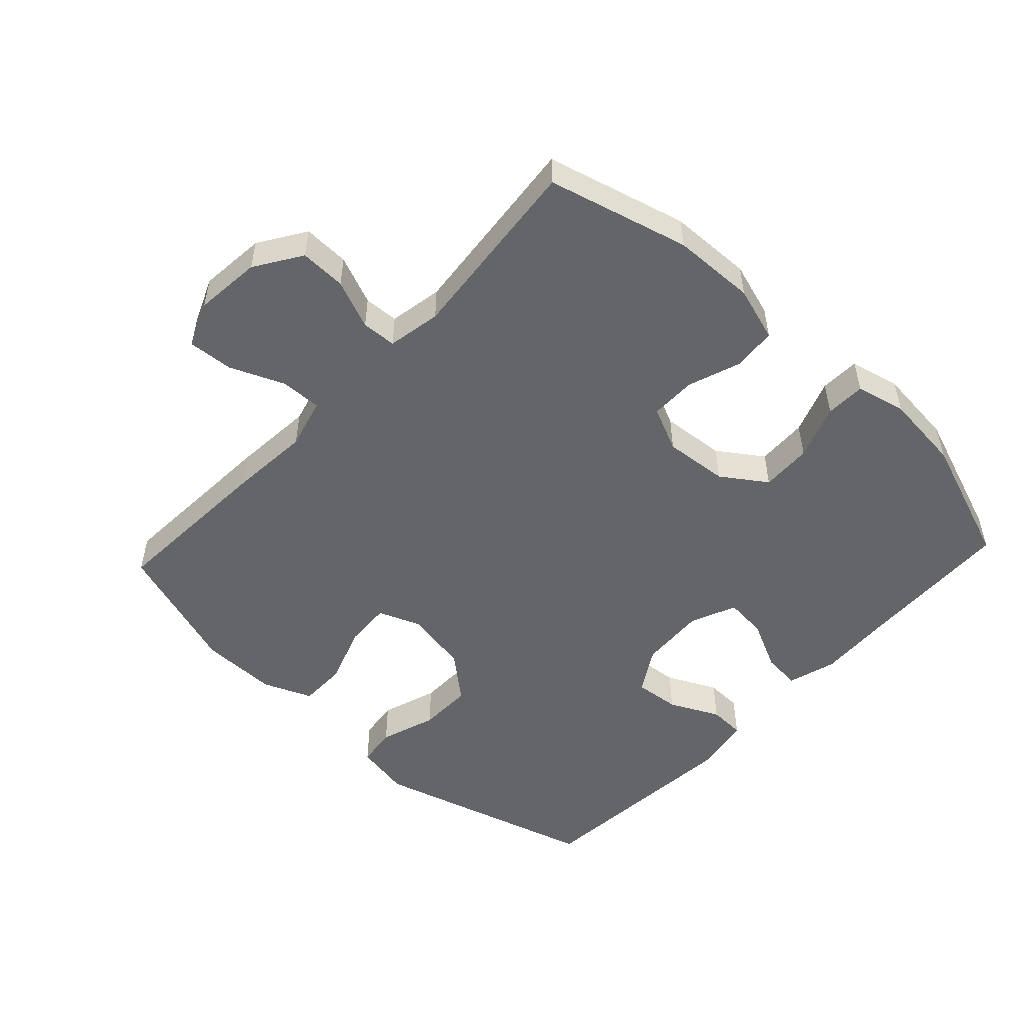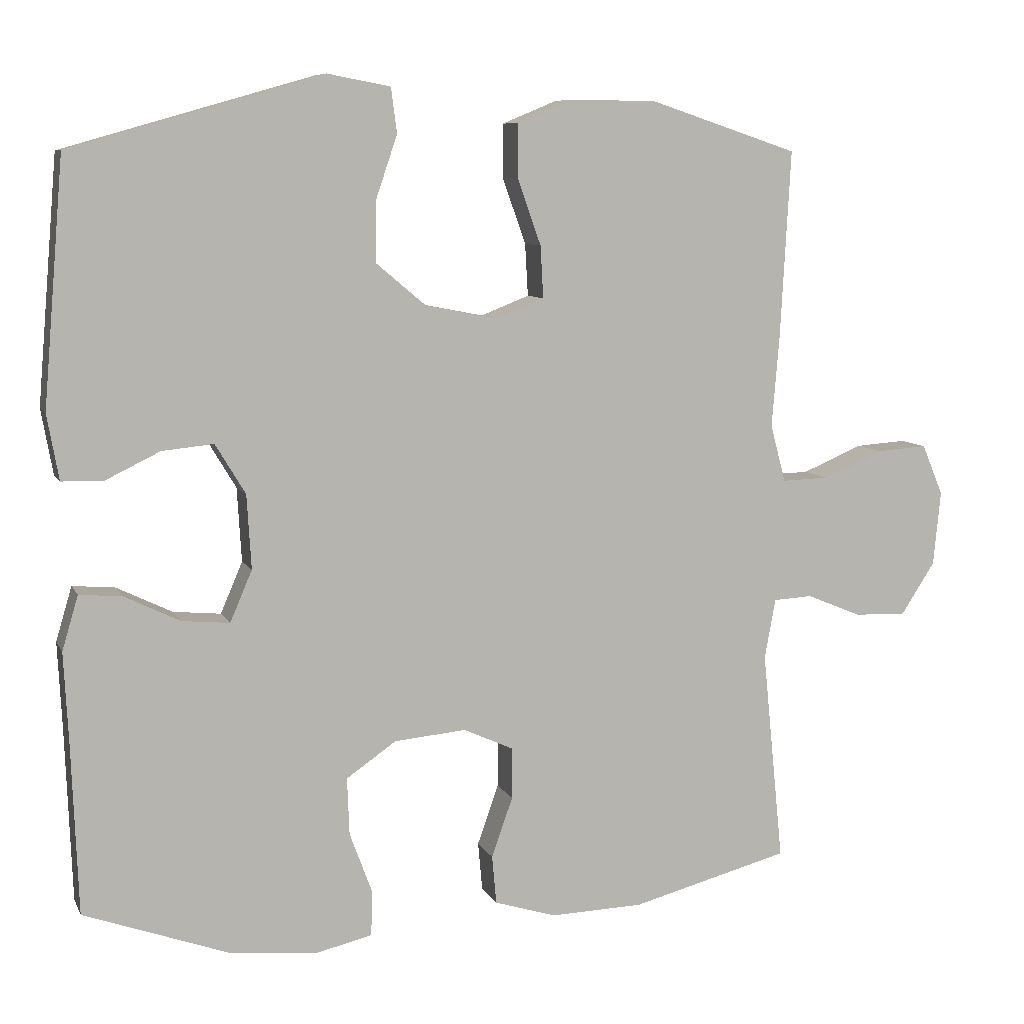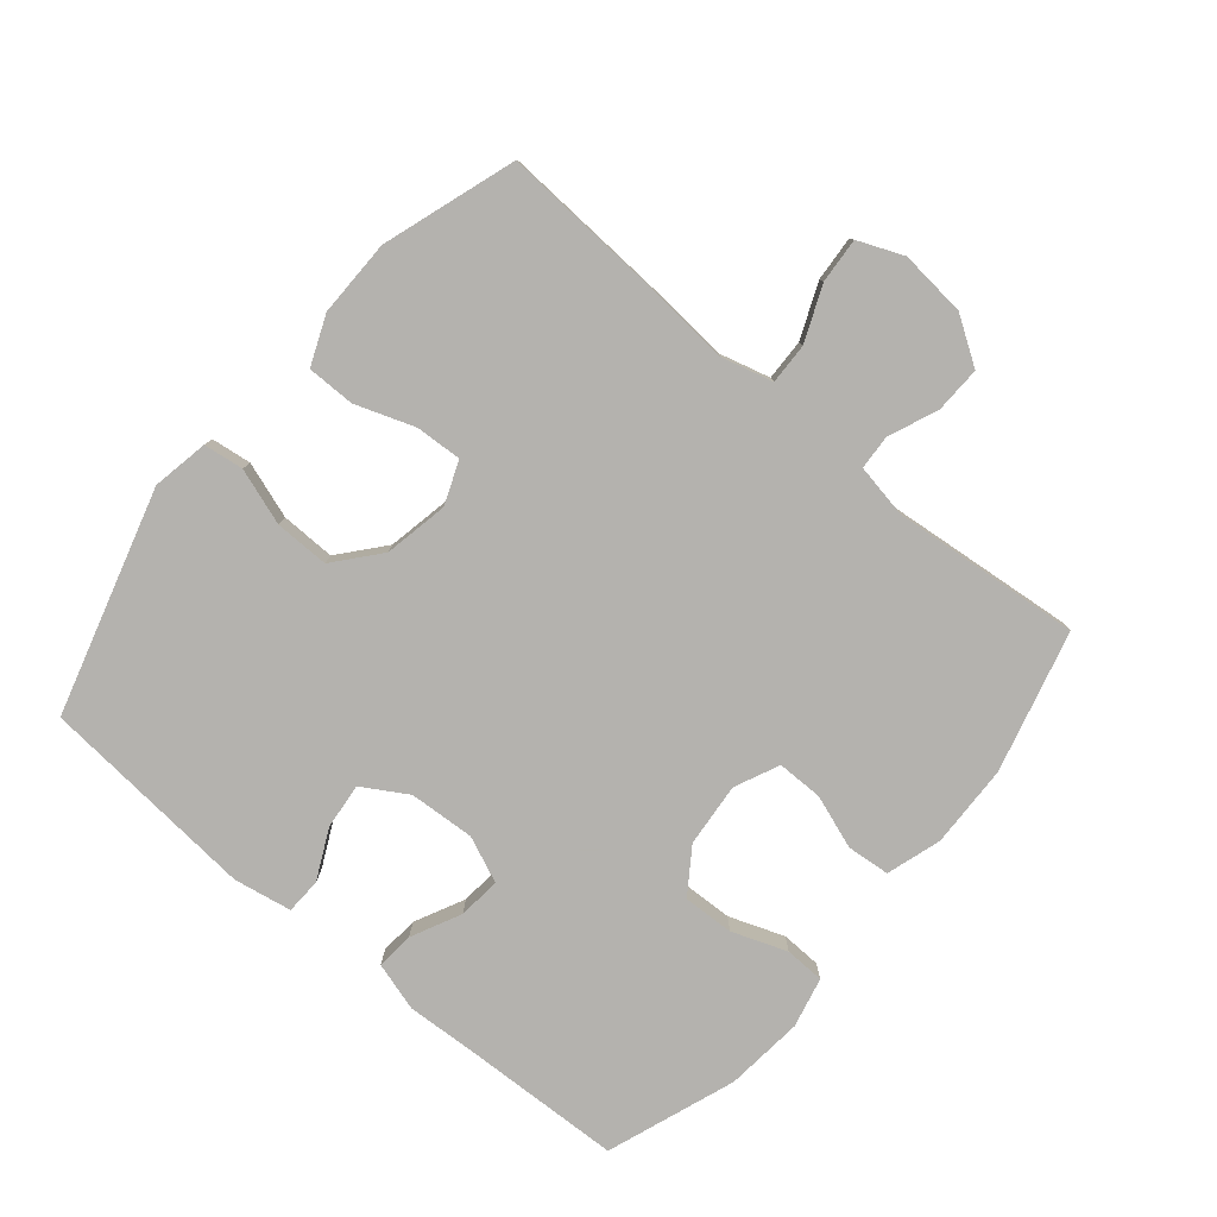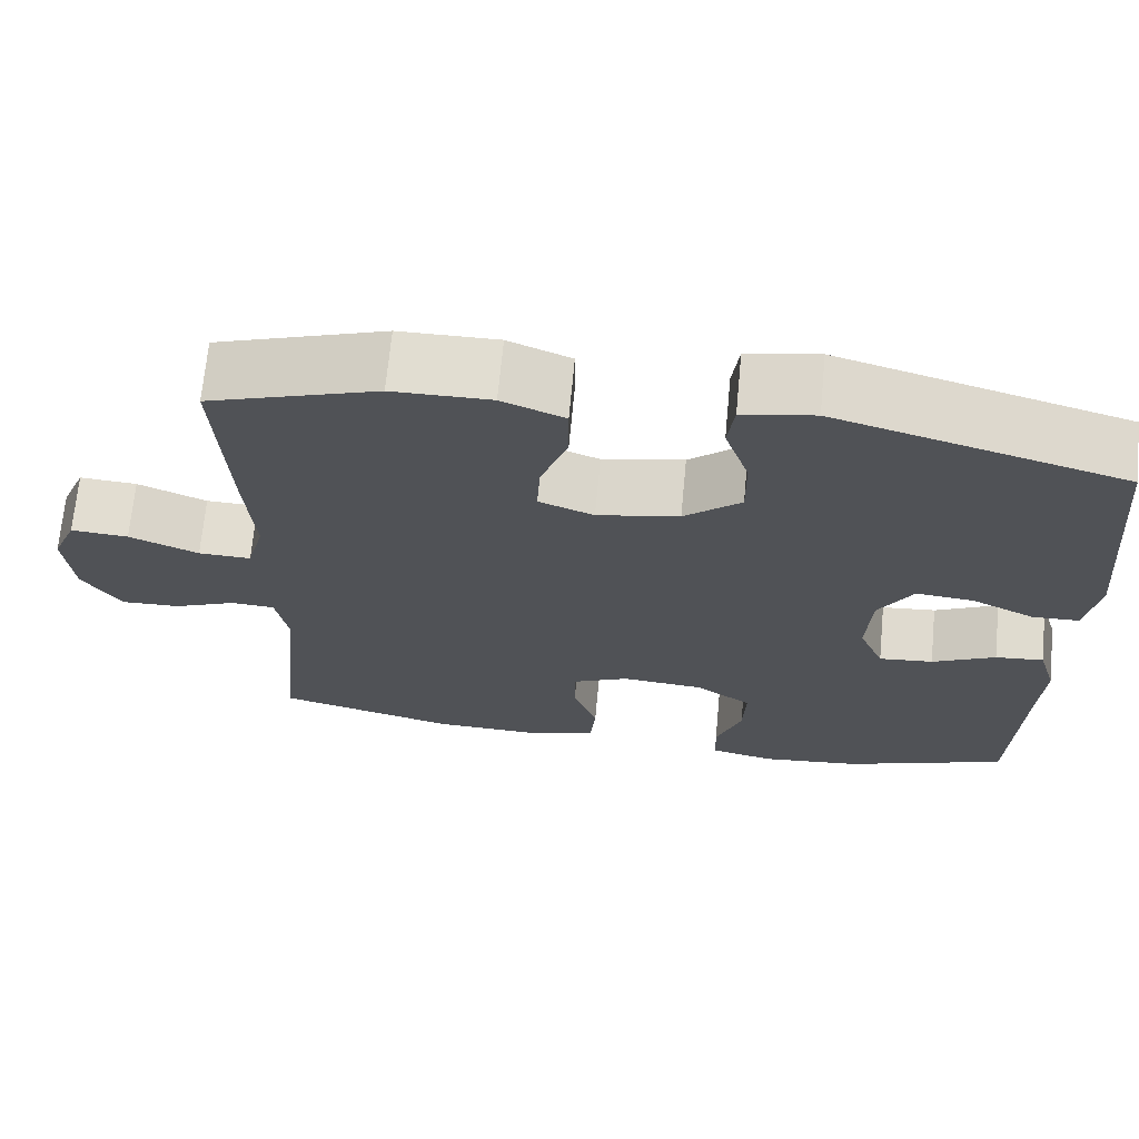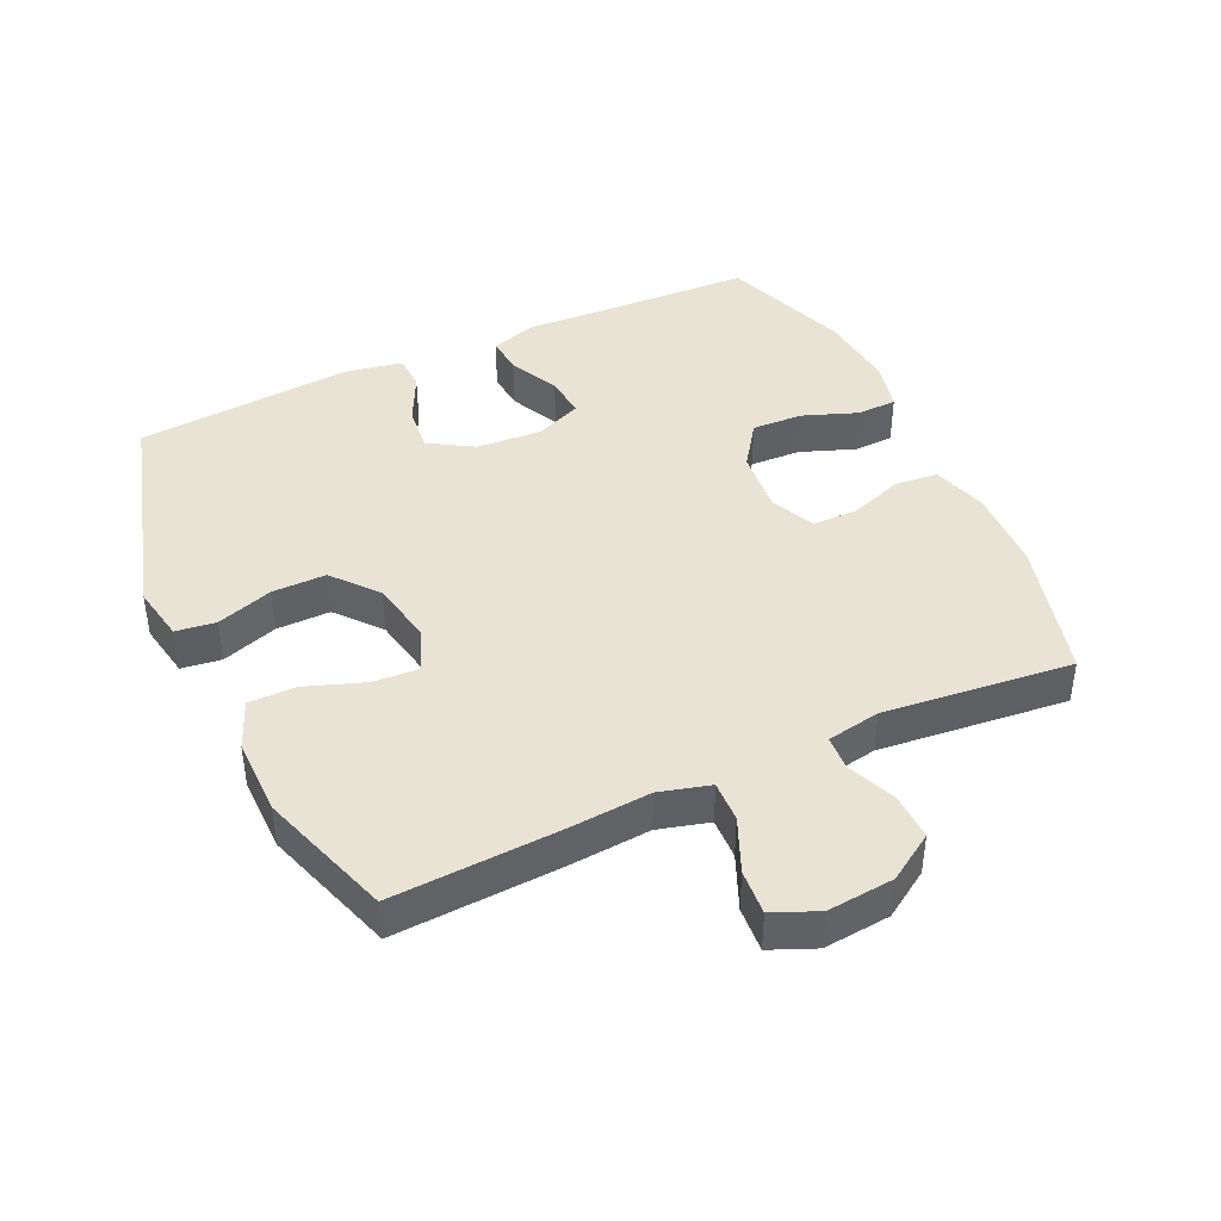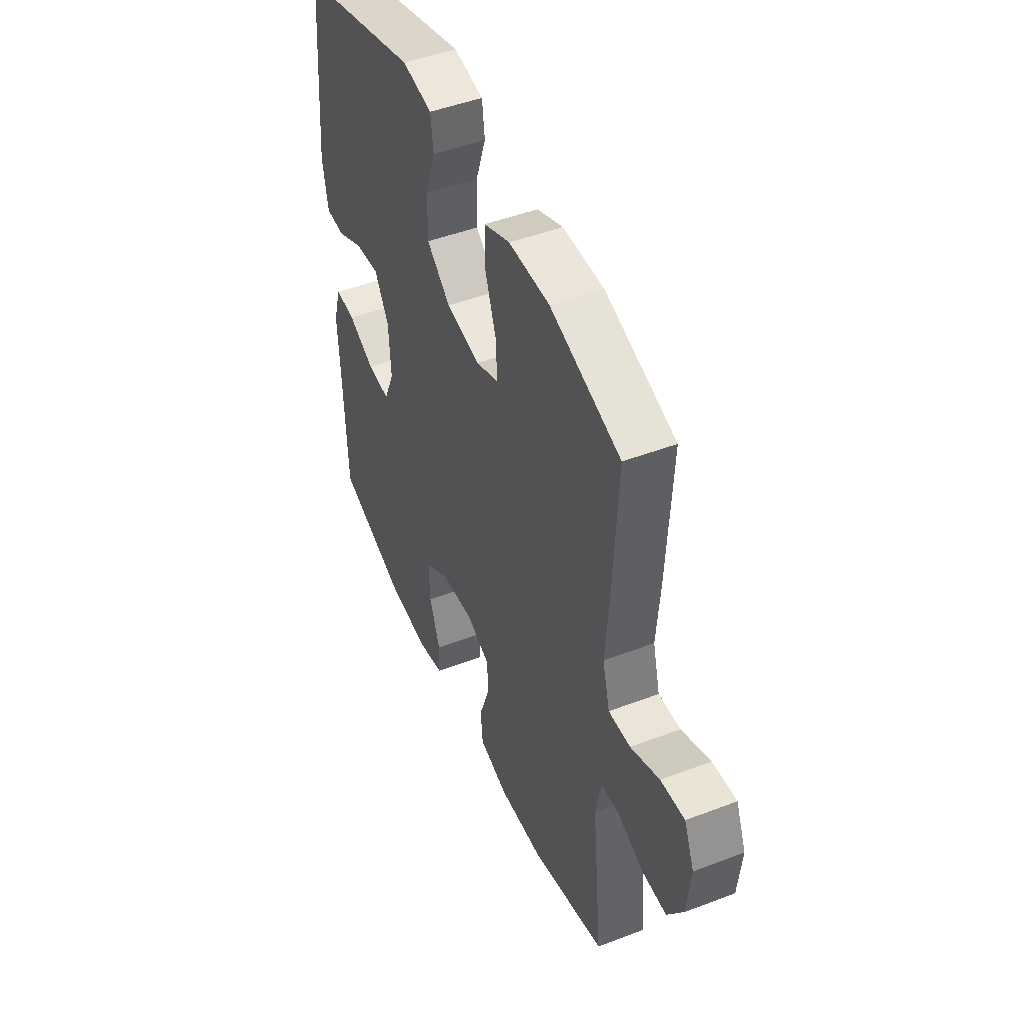
<metadata>
{"format":"obj","ext":"obj","renderer":"f3d","projection":"perspective","resolution":1024,"background":"white","views":[{"elev":-51.6,"azim":137.0,"up":"+Y"},{"elev":8.1,"azim":-16.9,"up":"+Z"},{"elev":-79.7,"azim":50.0,"up":"+Y"},{"elev":68.8,"azim":-174.6,"up":"+Z"},{"elev":42.3,"azim":65.2,"up":"+Y"},{"elev":47.4,"azim":66.7,"up":"+Z"}]}
</metadata>
<code>
v -0.5 0.07 -0.5
v -0.509 0.07 -0.263
v -0.515 0.07 -0.145
v -0.493 0.07 -0.071
v -0.435 0.07 -0.076
v -0.359 0.07 -0.113
v -0.294 0.07 -0.119
v -0.264 0.07 -0.049
v -0.27 0.07 0.052
v -0.311 0.07 0.12
v -0.381 0.07 0.113
v -0.457 0.07 0.076
v -0.512 0.07 0.078
v -0.528 0.07 0.167
v -0.5 0.07 0.5
v -0.156 0.07 0.599
v -0.07 0.07 0.583
v -0.062 0.07 0.522
v -0.091 0.07 0.436
v -0.092 0.07 0.353
v -0.024 0.07 0.296
v 0.074 0.07 0.277
v 0.14 0.07 0.303
v 0.136 0.07 0.374
v 0.104 0.07 0.464
v 0.104 0.07 0.537
v 0.179 0.07 0.568
v 0.297 0.07 0.567
v 0.5 0.07 0.5
v 0.486 0.07 0.242
v 0.476 0.07 0.119
v 0.497 0.07 0.041
v 0.56 0.07 0.043
v 0.643 0.07 0.078
v 0.712 0.07 0.083
v 0.741 0.07 0.014
v 0.731 0.07 -0.088
v 0.685 0.07 -0.159
v 0.614 0.07 -0.157
v 0.539 0.07 -0.126
v 0.486 0.07 -0.129
v 0.471 0.07 -0.211
v 0.5 0.07 -0.5
v 0.284 0.07 -0.557
v 0.157 0.07 -0.561
v 0.073 0.07 -0.535
v 0.067 0.07 -0.469
v 0.096 0.07 -0.387
v 0.096 0.07 -0.317
v 0.028 0.07 -0.286
v -0.07 0.07 -0.295
v -0.138 0.07 -0.342
v -0.135 0.07 -0.42
v -0.104 0.07 -0.504
v -0.106 0.07 -0.565
v -0.183 0.07 -0.583
v -0.303 0.07 -0.571
v -0.5 0 -0.5
v -0.509 0 -0.263
v -0.515 0 -0.145
v -0.493 0 -0.071
v -0.435 0 -0.076
v -0.359 0 -0.113
v -0.294 0 -0.119
v -0.264 0 -0.049
v -0.27 0 0.052
v -0.311 0 0.12
v -0.381 0 0.113
v -0.457 0 0.076
v -0.512 0 0.078
v -0.528 0 0.167
v -0.5 0 0.5
v -0.156 0 0.599
v -0.07 0 0.583
v -0.062 0 0.522
v -0.091 0 0.436
v -0.092 0 0.353
v -0.024 0 0.296
v 0.074 0 0.277
v 0.14 0 0.303
v 0.136 0 0.374
v 0.104 0 0.464
v 0.104 0 0.537
v 0.179 0 0.568
v 0.297 0 0.567
v 0.5 0 0.5
v 0.486 0 0.242
v 0.476 0 0.119
v 0.497 0 0.041
v 0.56 0 0.043
v 0.643 0 0.078
v 0.712 0 0.083
v 0.741 0 0.014
v 0.731 0 -0.088
v 0.685 0 -0.159
v 0.614 0 -0.157
v 0.539 0 -0.126
v 0.486 0 -0.129
v 0.471 0 -0.211
v 0.5 0 -0.5
v 0.284 0 -0.557
v 0.157 0 -0.561
v 0.073 0 -0.535
v 0.067 0 -0.469
v 0.096 0 -0.387
v 0.096 0 -0.317
v 0.028 0 -0.286
v -0.07 0 -0.295
v -0.138 0 -0.342
v -0.135 0 -0.42
v -0.104 0 -0.504
v -0.106 0 -0.565
v -0.183 0 -0.583
v -0.303 0 -0.571
f 56 57 1 2
f 53 54 55 56
f 52 53 56 2
f 51 52 2 3
f 50 51 3 4
f 45 46 47 48
f 45 48 49
f 42 43 44 45
f 41 42 45 49
f 37 38 39 40
f 37 40 41
f 36 37 41
f 33 34 35 36
f 32 33 36 41
f 31 32 41 49
f 24 25 26 27
f 23 24 27 28
f 16 17 18 19
f 16 19 20
f 15 16 20
f 14 15 20 21
f 11 12 13 14
f 10 11 14 21
f 4 5 6
f 50 4 6
f 50 6 7
f 49 50 7 8
f 31 49 8 9
f 23 28 29 30
f 22 23 30 31
f 21 22 31
f 9 10 21 31
f 59 58 114 113
f 113 112 111 110
f 59 113 110 109
f 60 59 109 108
f 61 60 108 107
f 105 104 103 102
f 106 105 102
f 102 101 100 99
f 106 102 99 98
f 97 96 95 94
f 98 97 94
f 98 94 93
f 93 92 91 90
f 98 93 90 89
f 106 98 89 88
f 84 83 82 81
f 85 84 81 80
f 76 75 74 73
f 77 76 73
f 77 73 72
f 78 77 72 71
f 71 70 69 68
f 78 71 68 67
f 63 62 61
f 63 61 107
f 64 63 107
f 65 64 107 106
f 66 65 106 88
f 87 86 85 80
f 88 87 80 79
f 88 79 78
f 88 78 67 66
f 1 58 59 2
f 2 59 60 3
f 3 60 61 4
f 4 61 62 5
f 5 62 63 6
f 6 63 64 7
f 7 64 65 8
f 8 65 66 9
f 9 66 67 10
f 10 67 68 11
f 11 68 69 12
f 12 69 70 13
f 13 70 71 14
f 14 71 72 15
f 15 72 73 16
f 16 73 74 17
f 17 74 75 18
f 18 75 76 19
f 19 76 77 20
f 20 77 78 21
f 21 78 79 22
f 22 79 80 23
f 23 80 81 24
f 24 81 82 25
f 25 82 83 26
f 26 83 84 27
f 27 84 85 28
f 28 85 86 29
f 29 86 87 30
f 30 87 88 31
f 31 88 89 32
f 32 89 90 33
f 33 90 91 34
f 34 91 92 35
f 35 92 93 36
f 36 93 94 37
f 37 94 95 38
f 38 95 96 39
f 39 96 97 40
f 40 97 98 41
f 41 98 99 42
f 42 99 100 43
f 43 100 101 44
f 44 101 102 45
f 45 102 103 46
f 46 103 104 47
f 47 104 105 48
f 48 105 106 49
f 49 106 107 50
f 50 107 108 51
f 51 108 109 52
f 52 109 110 53
f 53 110 111 54
f 54 111 112 55
f 55 112 113 56
f 56 113 114 57
f 57 114 58 1

</code>
